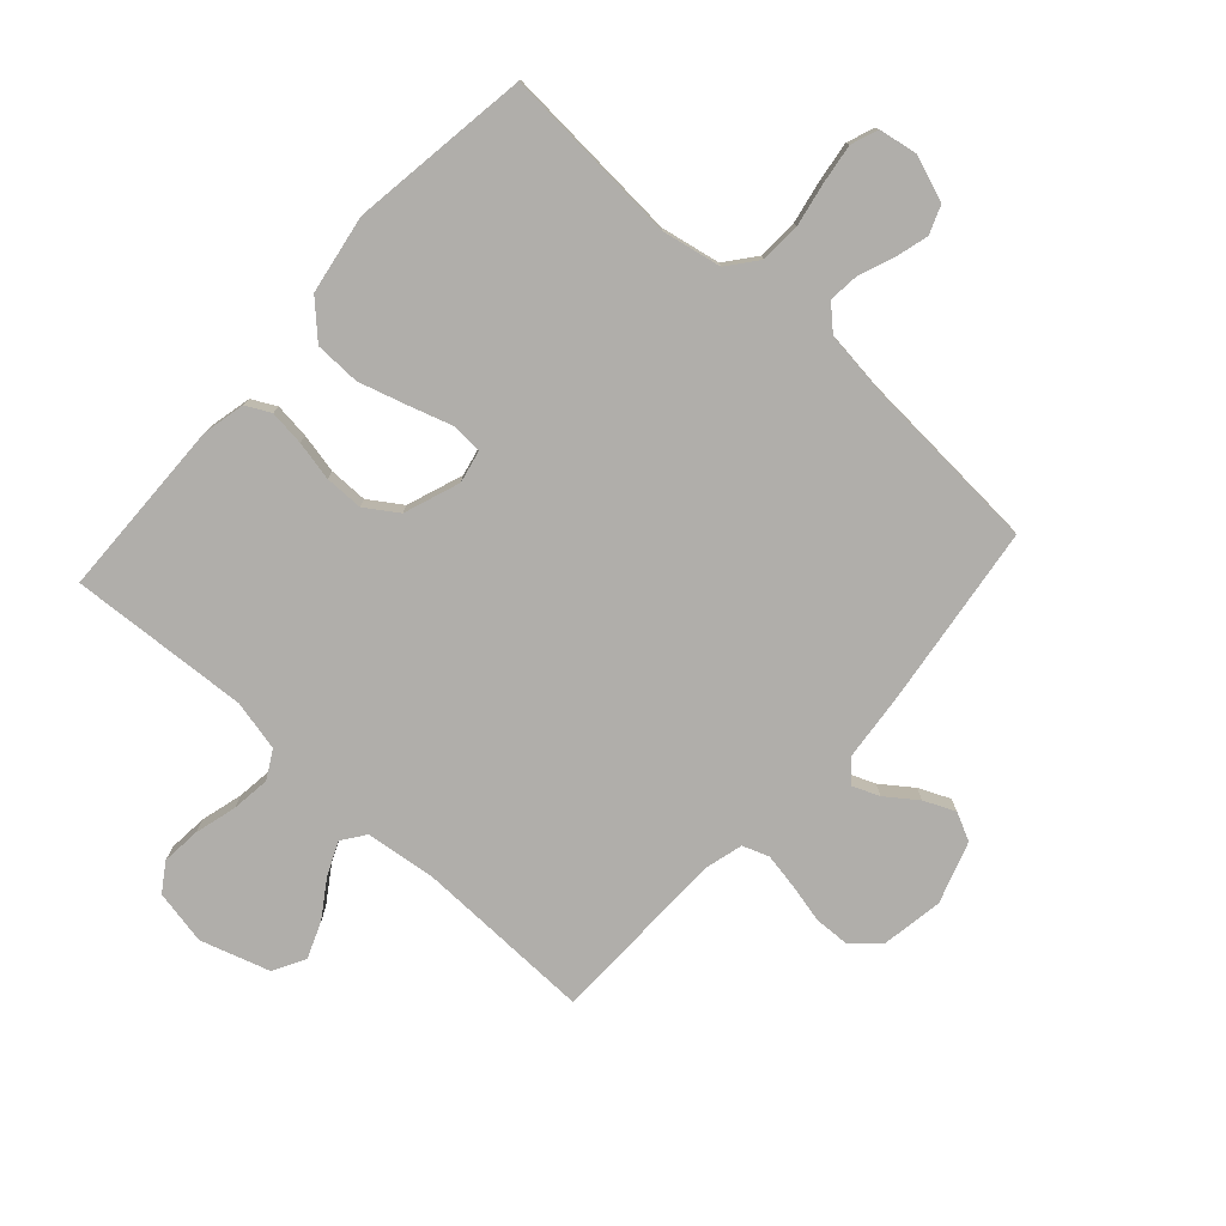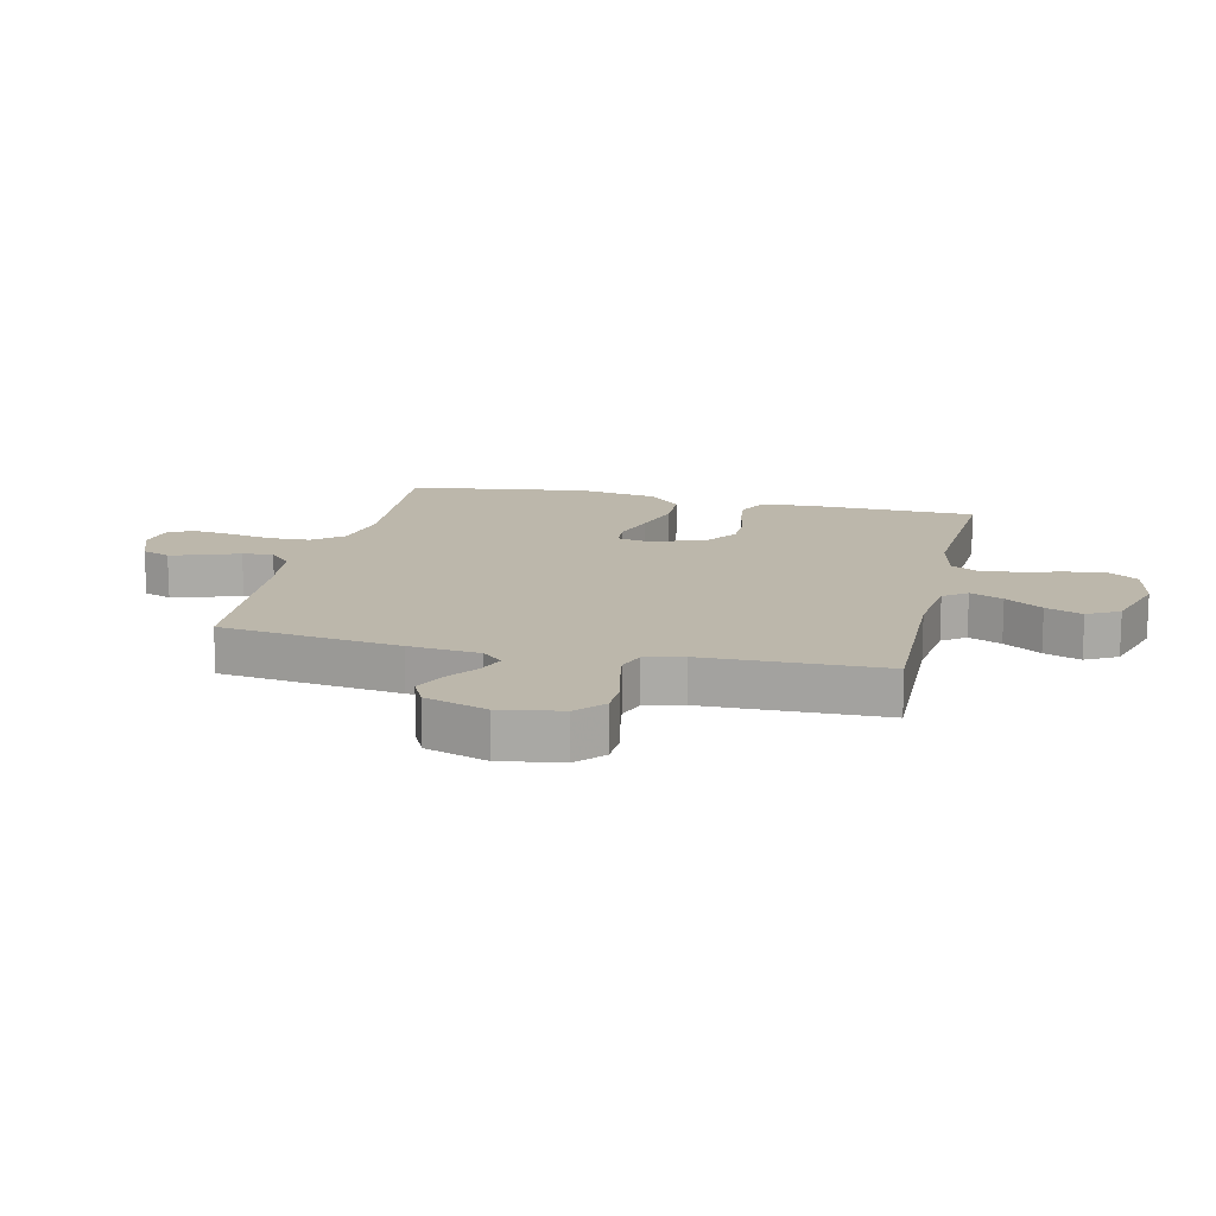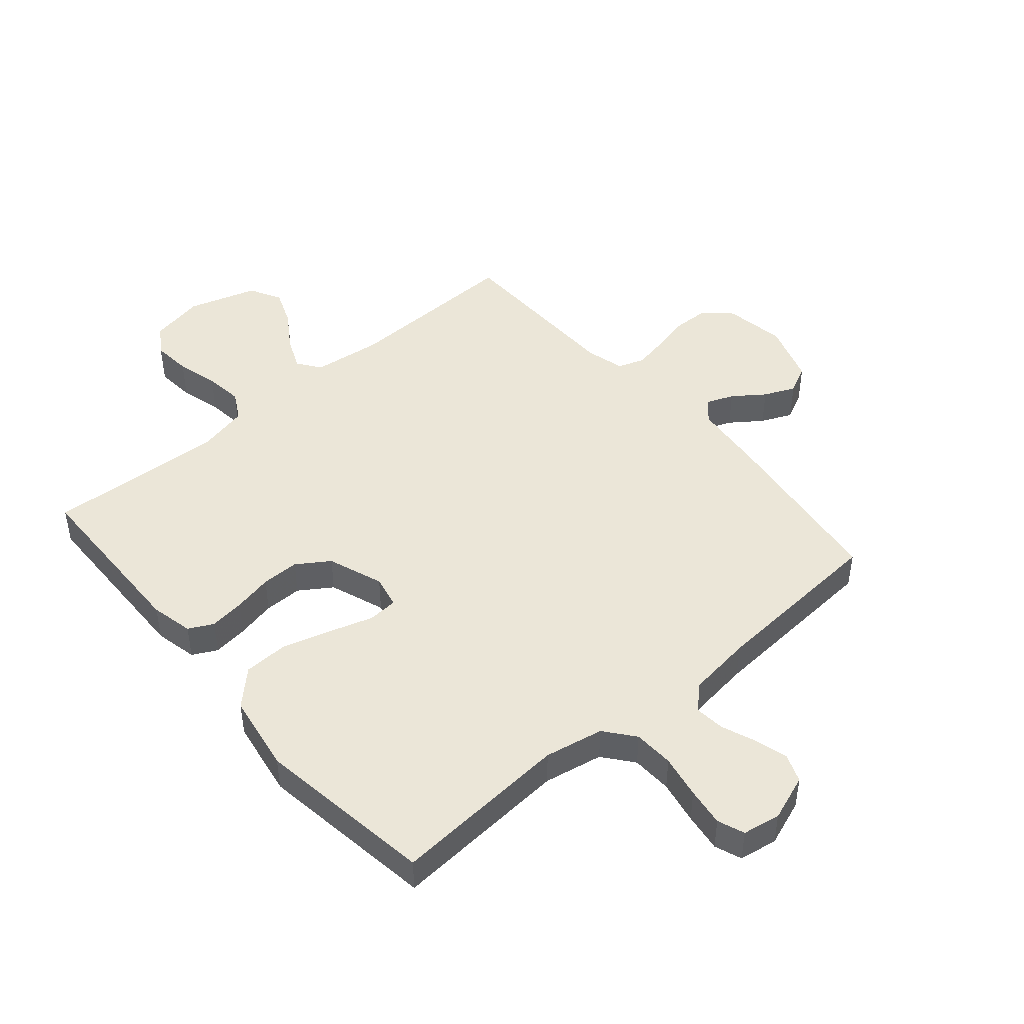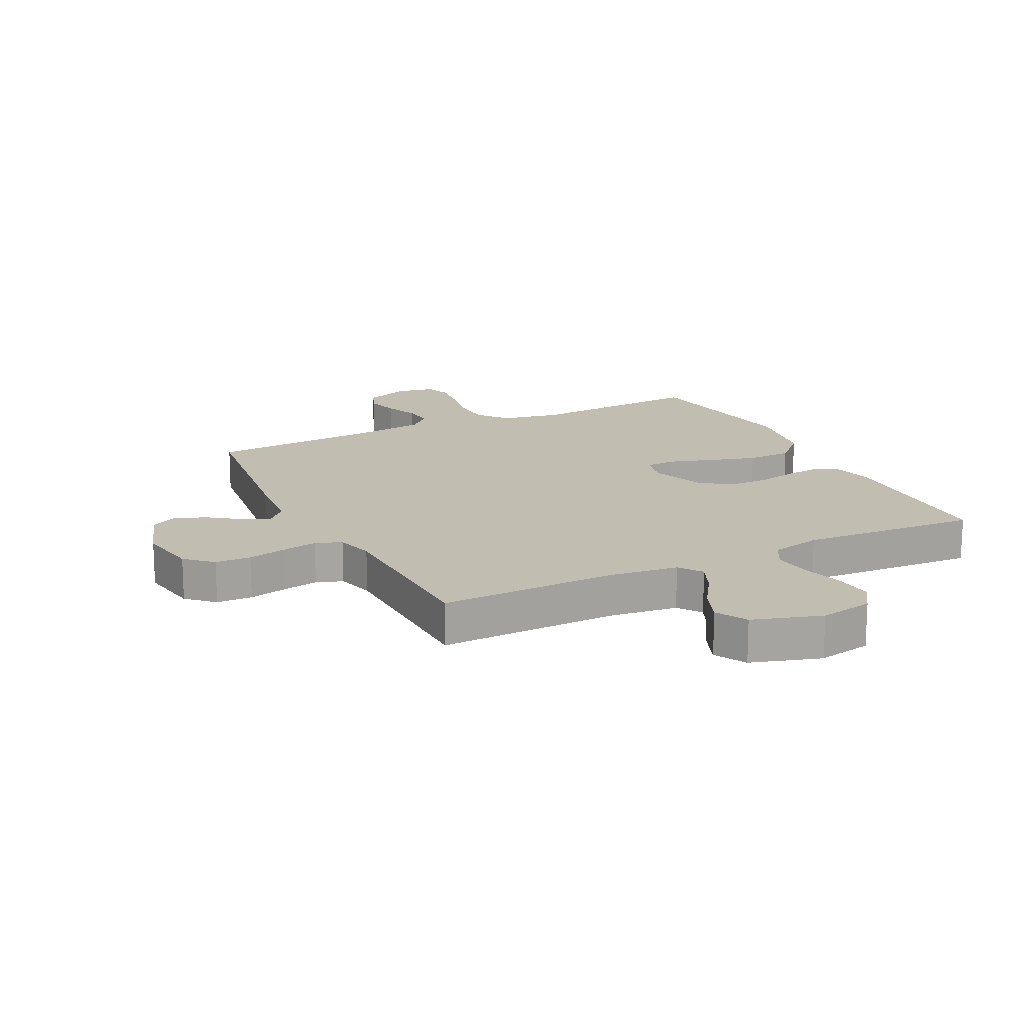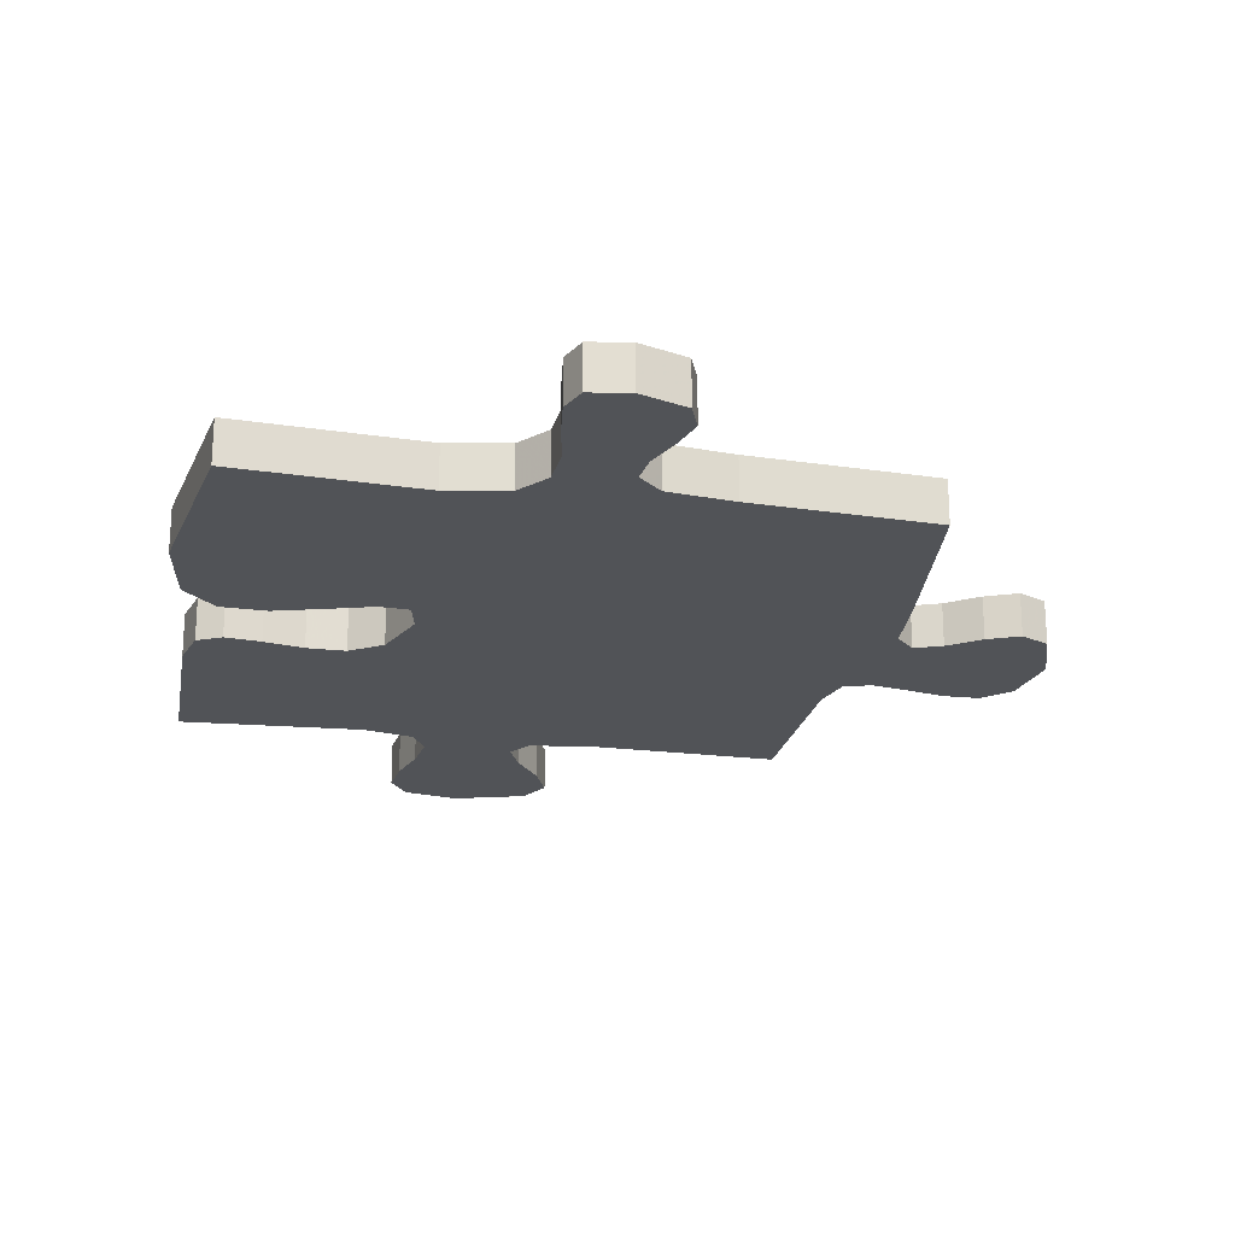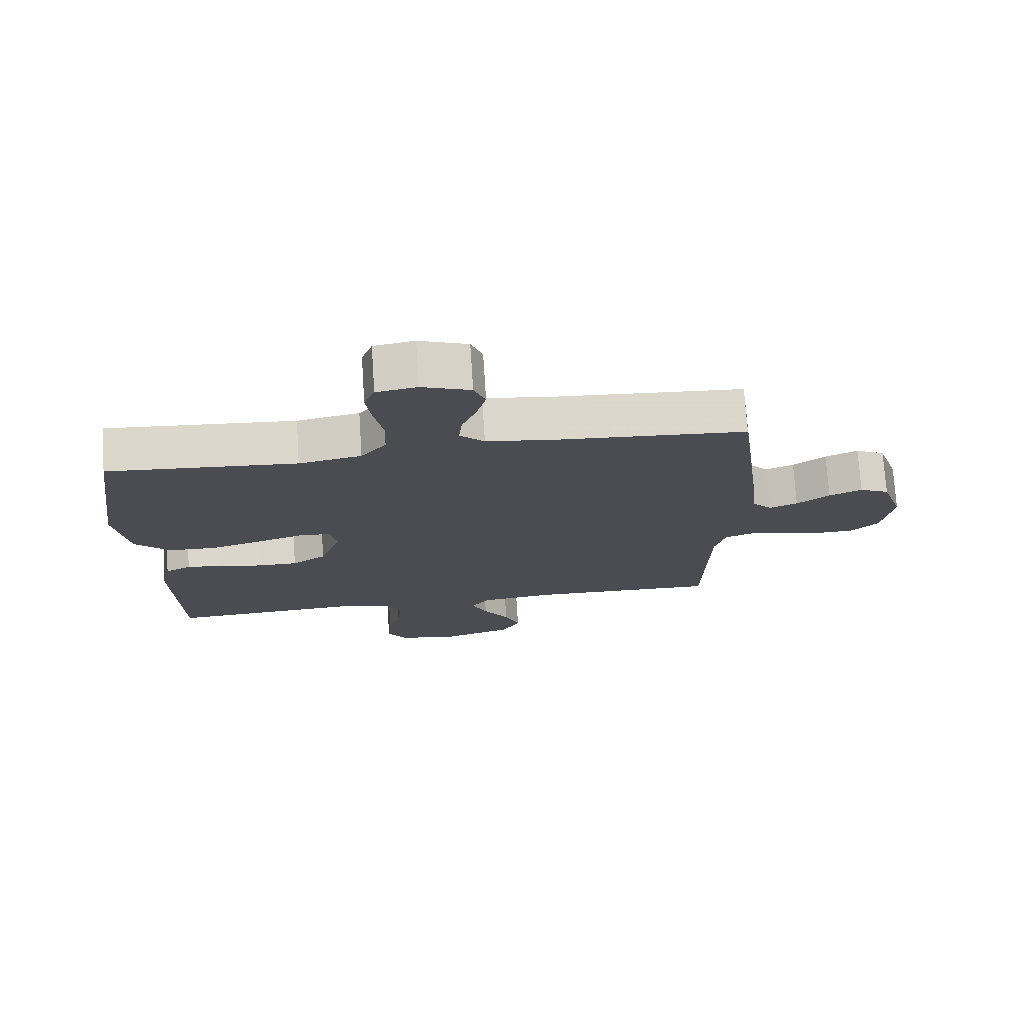
<metadata>
{"format":"obj","ext":"obj","renderer":"f3d","projection":"perspective","resolution":1024,"background":"white","views":[{"elev":-77.7,"azim":-42.0,"up":"+Y"},{"elev":14.5,"azim":102.9,"up":"+Y"},{"elev":46.4,"azim":-40.6,"up":"+Y"},{"elev":16.8,"azim":153.6,"up":"+Y"},{"elev":-22.0,"azim":-11.0,"up":"+Y"},{"elev":74.3,"azim":-3.7,"up":"+Z"}]}
</metadata>
<code>
v 0.5 0.07 -0.5
v 0.2 0.07 -0.493
v 0.084 0.07 -0.507
v 0.056 0.07 -0.546
v 0.08 0.07 -0.601
v 0.121 0.07 -0.663
v 0.145 0.07 -0.724
v 0.116 0.07 -0.777
v 0 0.07 -0.813
v -0.091 0.07 -0.795
v -0.122 0.07 -0.748
v -0.116 0.07 -0.683
v -0.097 0.07 -0.613
v -0.089 0.07 -0.548
v -0.115 0.07 -0.501
v -0.2 0.07 -0.482
v -0.5 0.07 -0.5
v -0.507 0.07 -0.2
v -0.491 0.07 -0.129
v -0.45 0.07 -0.108
v -0.391 0.07 -0.115
v -0.325 0.07 -0.129
v -0.261 0.07 -0.129
v -0.207 0.07 -0.093
v -0.173 0.07 0
v -0.185 0.07 0.055
v -0.235 0.07 0.058
v -0.308 0.07 0.035
v -0.389 0.07 0.011
v -0.465 0.07 0.013
v -0.521 0.07 0.068
v -0.543 0.07 0.2
v -0.5 0.07 0.5
v -0.2 0.07 0.479
v -0.101 0.07 0.498
v -0.061 0.07 0.548
v -0.058 0.07 0.616
v -0.072 0.07 0.689
v -0.081 0.07 0.754
v -0.064 0.07 0.799
v 0 0.07 0.81
v 0.077 0.07 0.782
v 0.095 0.07 0.735
v 0.08 0.07 0.68
v 0.057 0.07 0.622
v 0.052 0.07 0.571
v 0.091 0.07 0.534
v 0.2 0.07 0.52
v 0.5 0.07 0.5
v 0.539 0.07 0.2
v 0.551 0.07 0.081
v 0.583 0.07 0.047
v 0.628 0.07 0.065
v 0.68 0.07 0.103
v 0.732 0.07 0.126
v 0.779 0.07 0.103
v 0.813 0.07 0
v 0.796 0.07 -0.103
v 0.752 0.07 -0.144
v 0.692 0.07 -0.146
v 0.627 0.07 -0.131
v 0.567 0.07 -0.12
v 0.523 0.07 -0.136
v 0.506 0.07 -0.2
v 0.5 0 -0.5
v 0.2 0 -0.493
v 0.084 0 -0.507
v 0.056 0 -0.546
v 0.08 0 -0.601
v 0.121 0 -0.663
v 0.145 0 -0.724
v 0.116 0 -0.777
v 0 0 -0.813
v -0.091 0 -0.795
v -0.122 0 -0.748
v -0.116 0 -0.683
v -0.097 0 -0.613
v -0.089 0 -0.548
v -0.115 0 -0.501
v -0.2 0 -0.482
v -0.5 0 -0.5
v -0.507 0 -0.2
v -0.491 0 -0.129
v -0.45 0 -0.108
v -0.391 0 -0.115
v -0.325 0 -0.129
v -0.261 0 -0.129
v -0.207 0 -0.093
v -0.173 0 0
v -0.185 0 0.055
v -0.235 0 0.058
v -0.308 0 0.035
v -0.389 0 0.011
v -0.465 0 0.013
v -0.521 0 0.068
v -0.543 0 0.2
v -0.5 0 0.5
v -0.2 0 0.479
v -0.101 0 0.498
v -0.061 0 0.548
v -0.058 0 0.616
v -0.072 0 0.689
v -0.081 0 0.754
v -0.064 0 0.799
v 0 0 0.81
v 0.077 0 0.782
v 0.095 0 0.735
v 0.08 0 0.68
v 0.057 0 0.622
v 0.052 0 0.571
v 0.091 0 0.534
v 0.2 0 0.52
v 0.5 0 0.5
v 0.539 0 0.2
v 0.551 0 0.081
v 0.583 0 0.047
v 0.628 0 0.065
v 0.68 0 0.103
v 0.732 0 0.126
v 0.779 0 0.103
v 0.813 0 0
v 0.796 0 -0.103
v 0.752 0 -0.144
v 0.692 0 -0.146
v 0.627 0 -0.131
v 0.567 0 -0.12
v 0.523 0 -0.136
v 0.506 0 -0.2
f 59 60 61
f 58 59 61
f 57 58 61
f 56 57 61
f 55 56 61
f 54 55 61
f 53 54 61
f 52 53 61 62
f 51 52 62 63
f 51 63 64
f 50 51 64
f 49 50 64
f 48 49 64
f 43 44 45
f 42 43 45
f 41 42 45
f 40 41 45
f 39 40 45
f 38 39 45
f 37 38 45
f 36 37 45 46
f 35 36 46 47
f 32 33 34
f 31 32 34
f 30 31 34
f 29 30 34
f 28 29 34
f 27 28 34
f 35 47 48
f 34 35 48
f 27 34 48
f 26 27 48
f 20 21 22
f 19 20 22
f 18 19 22
f 17 18 22
f 16 17 22
f 15 16 22 23
f 14 15 23 24
f 11 12 13
f 10 11 13
f 9 10 13
f 8 9 13
f 7 8 13
f 6 7 13
f 5 6 13
f 4 5 13 14
f 14 24 25
f 4 14 25
f 3 4 25
f 64 1 2
f 26 48 64
f 25 26 64
f 3 25 64
f 2 3 64
f 125 124 123
f 125 123 122
f 125 122 121
f 125 121 120
f 125 120 119
f 125 119 118
f 125 118 117
f 126 125 117 116
f 127 126 116 115
f 128 127 115
f 128 115 114
f 128 114 113
f 128 113 112
f 109 108 107
f 109 107 106
f 109 106 105
f 109 105 104
f 109 104 103
f 109 103 102
f 109 102 101
f 110 109 101 100
f 111 110 100 99
f 98 97 96
f 98 96 95
f 98 95 94
f 98 94 93
f 98 93 92
f 98 92 91
f 112 111 99
f 112 99 98
f 112 98 91
f 112 91 90
f 86 85 84
f 86 84 83
f 86 83 82
f 86 82 81
f 86 81 80
f 87 86 80 79
f 88 87 79 78
f 77 76 75
f 77 75 74
f 77 74 73
f 77 73 72
f 77 72 71
f 77 71 70
f 77 70 69
f 78 77 69 68
f 89 88 78
f 89 78 68
f 89 68 67
f 66 65 128
f 128 112 90
f 128 90 89
f 128 89 67
f 128 67 66
f 1 65 66 2
f 2 66 67 3
f 3 67 68 4
f 4 68 69 5
f 5 69 70 6
f 6 70 71 7
f 7 71 72 8
f 8 72 73 9
f 9 73 74 10
f 10 74 75 11
f 11 75 76 12
f 12 76 77 13
f 13 77 78 14
f 14 78 79 15
f 15 79 80 16
f 16 80 81 17
f 17 81 82 18
f 18 82 83 19
f 19 83 84 20
f 20 84 85 21
f 21 85 86 22
f 22 86 87 23
f 23 87 88 24
f 24 88 89 25
f 25 89 90 26
f 26 90 91 27
f 27 91 92 28
f 28 92 93 29
f 29 93 94 30
f 30 94 95 31
f 31 95 96 32
f 32 96 97 33
f 33 97 98 34
f 34 98 99 35
f 35 99 100 36
f 36 100 101 37
f 37 101 102 38
f 38 102 103 39
f 39 103 104 40
f 40 104 105 41
f 41 105 106 42
f 42 106 107 43
f 43 107 108 44
f 44 108 109 45
f 45 109 110 46
f 46 110 111 47
f 47 111 112 48
f 48 112 113 49
f 49 113 114 50
f 50 114 115 51
f 51 115 116 52
f 52 116 117 53
f 53 117 118 54
f 54 118 119 55
f 55 119 120 56
f 56 120 121 57
f 57 121 122 58
f 58 122 123 59
f 59 123 124 60
f 60 124 125 61
f 61 125 126 62
f 62 126 127 63
f 63 127 128 64
f 64 128 65 1

</code>
